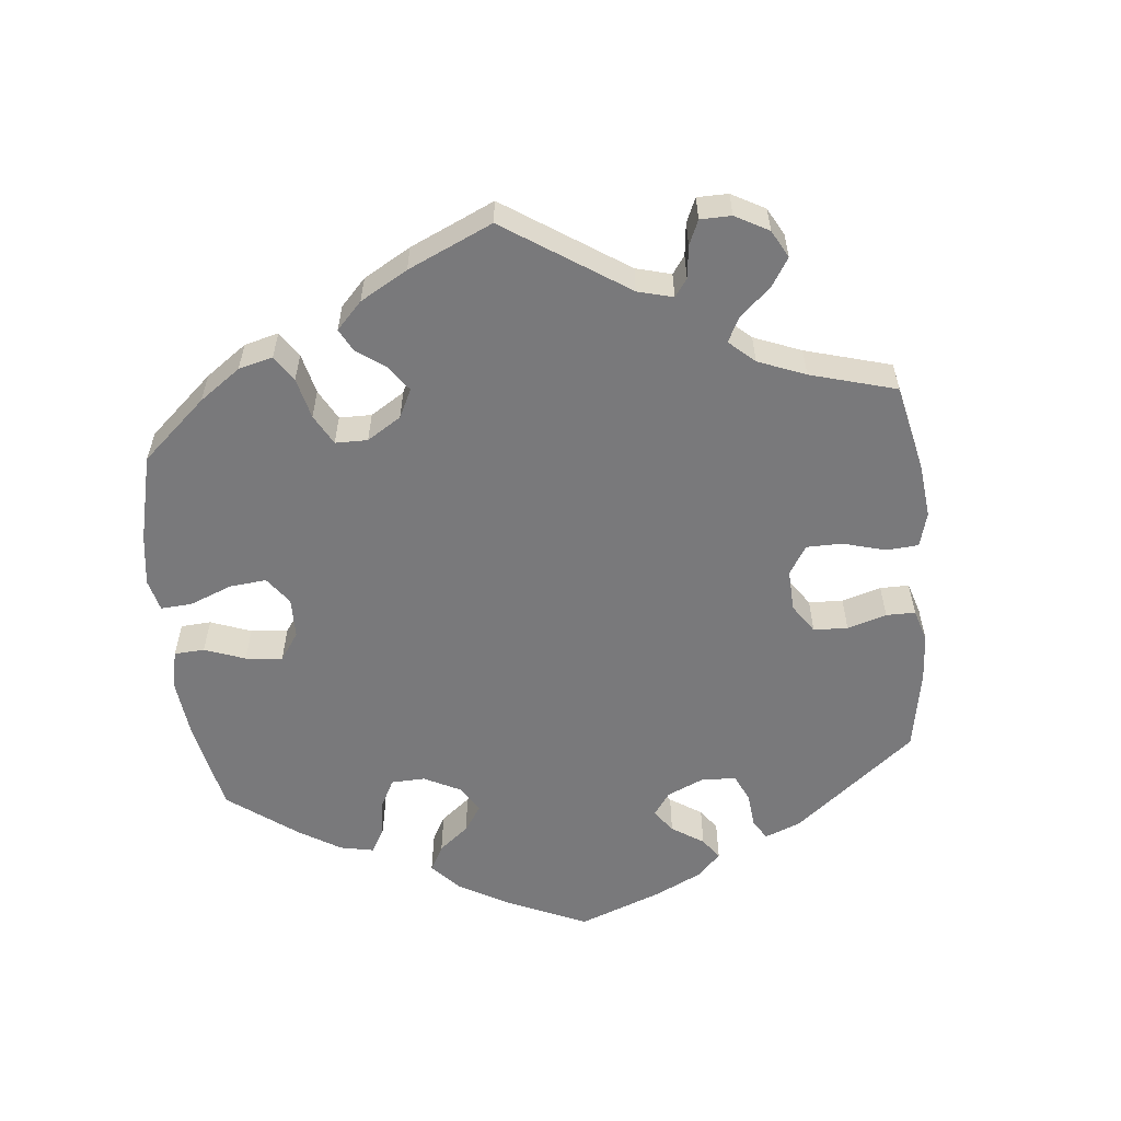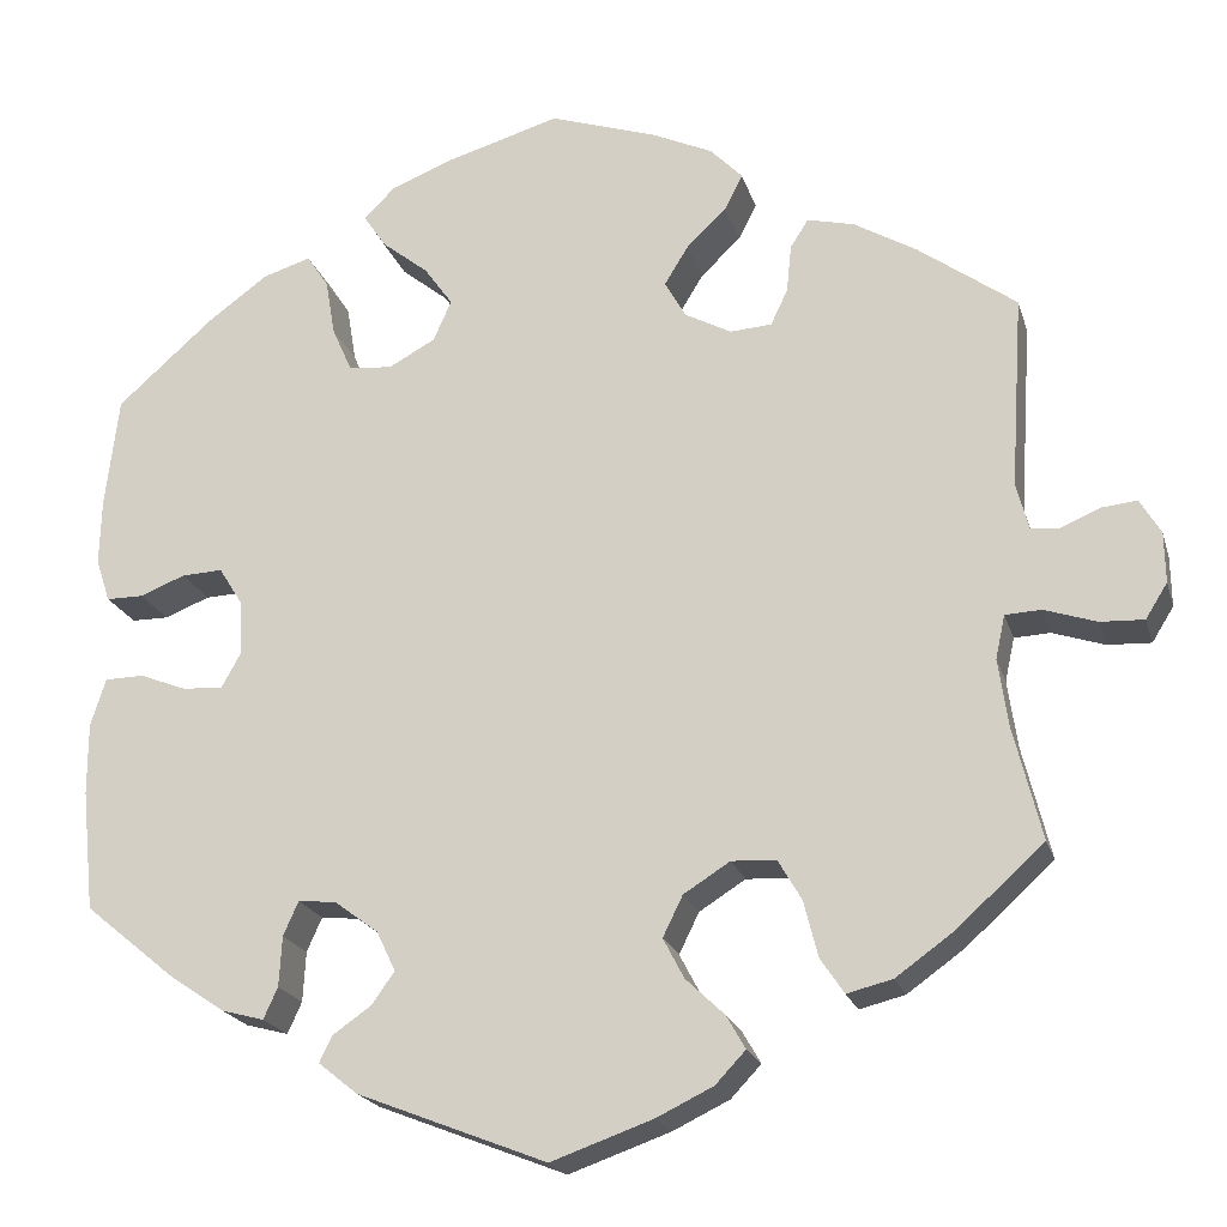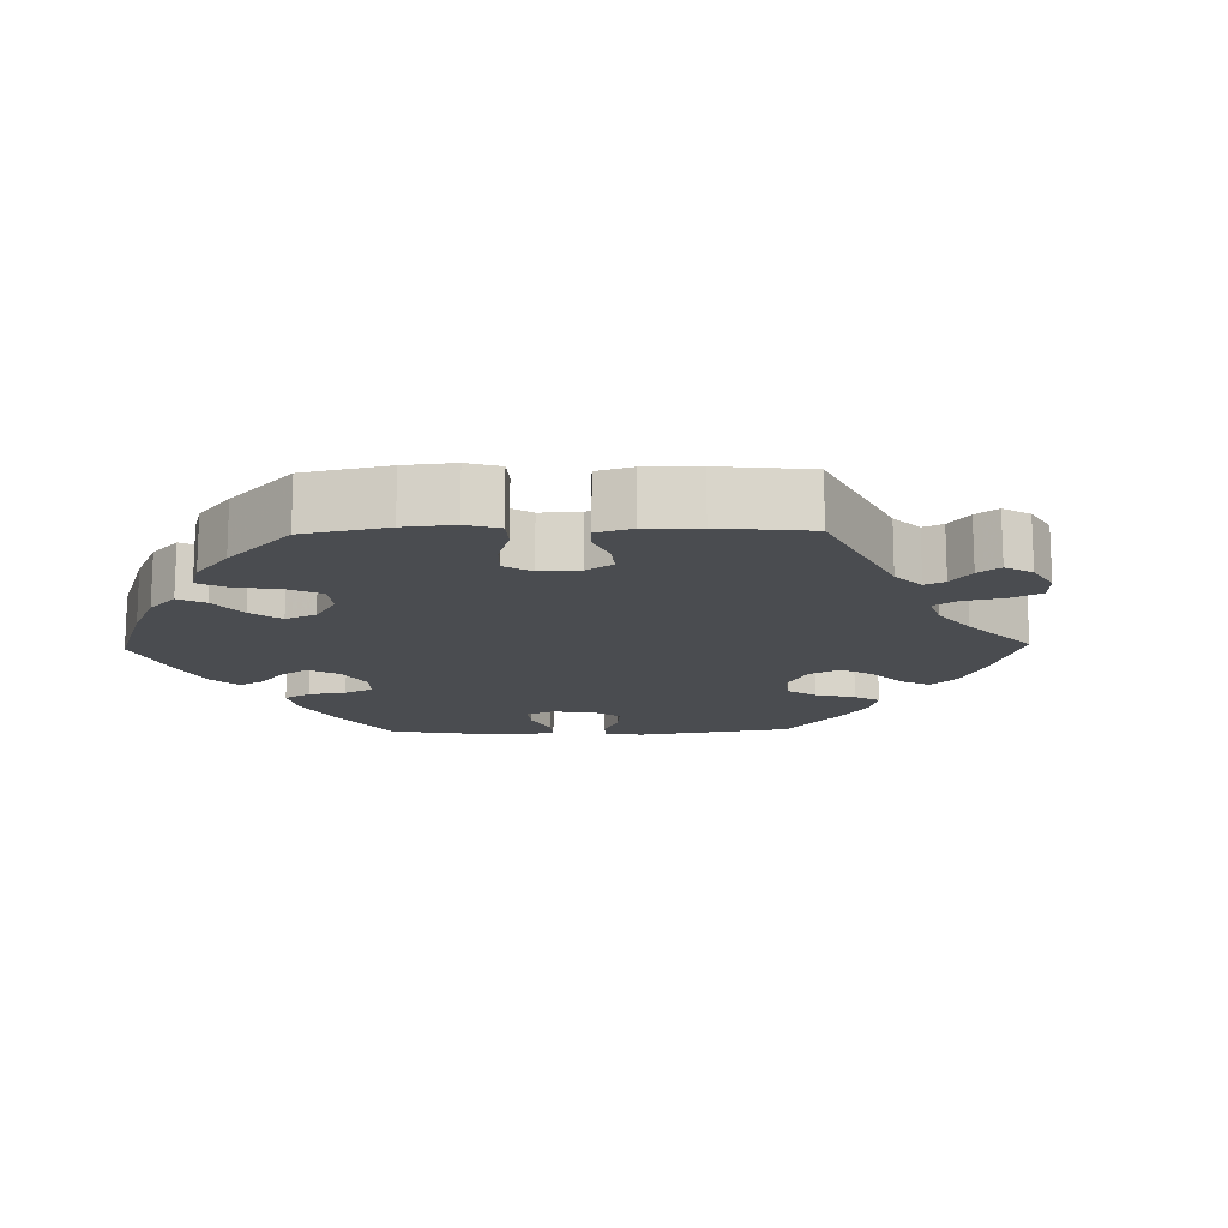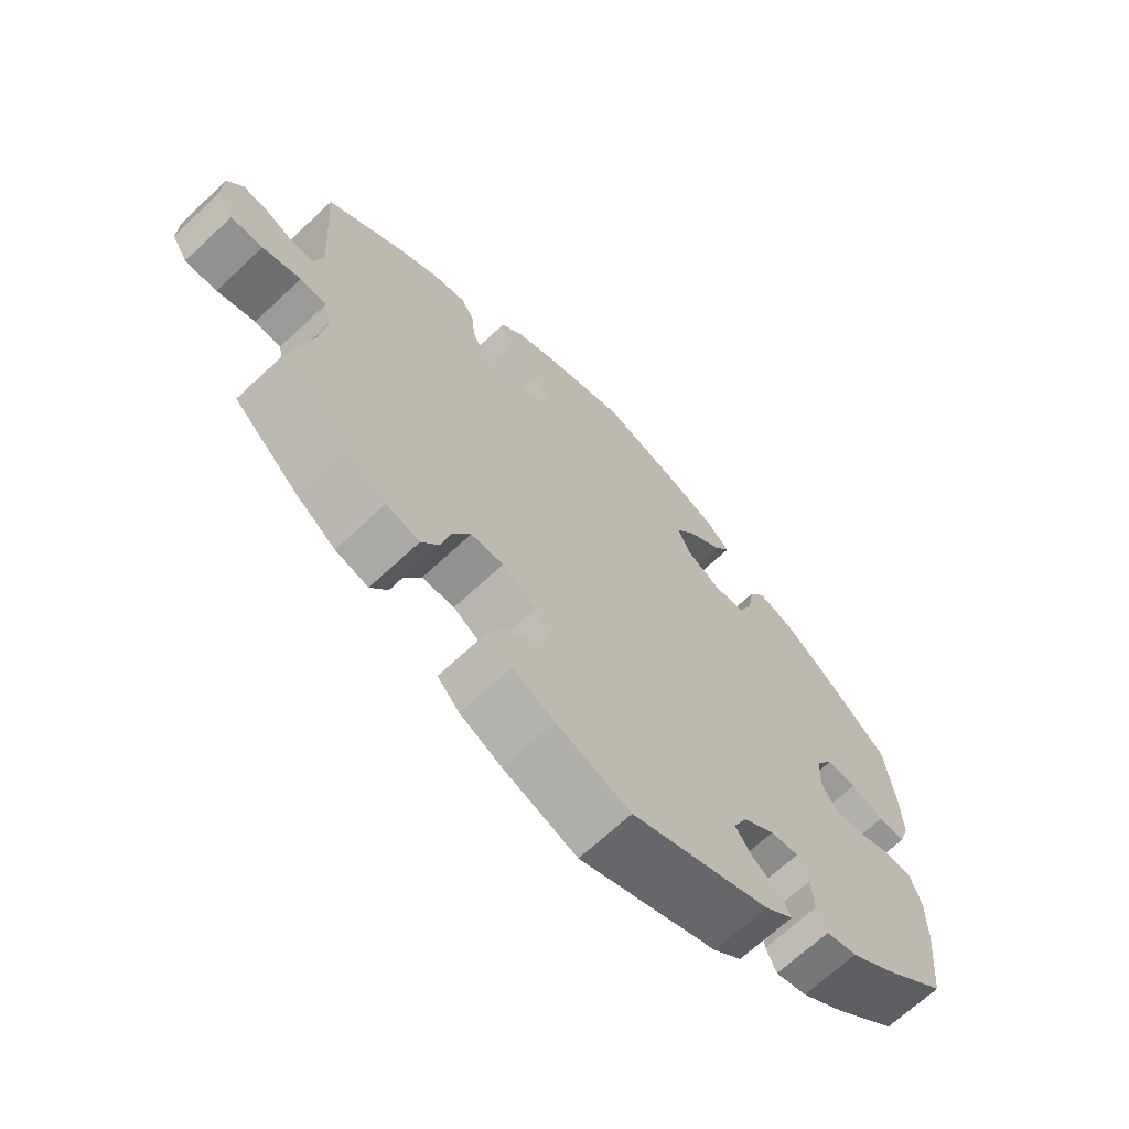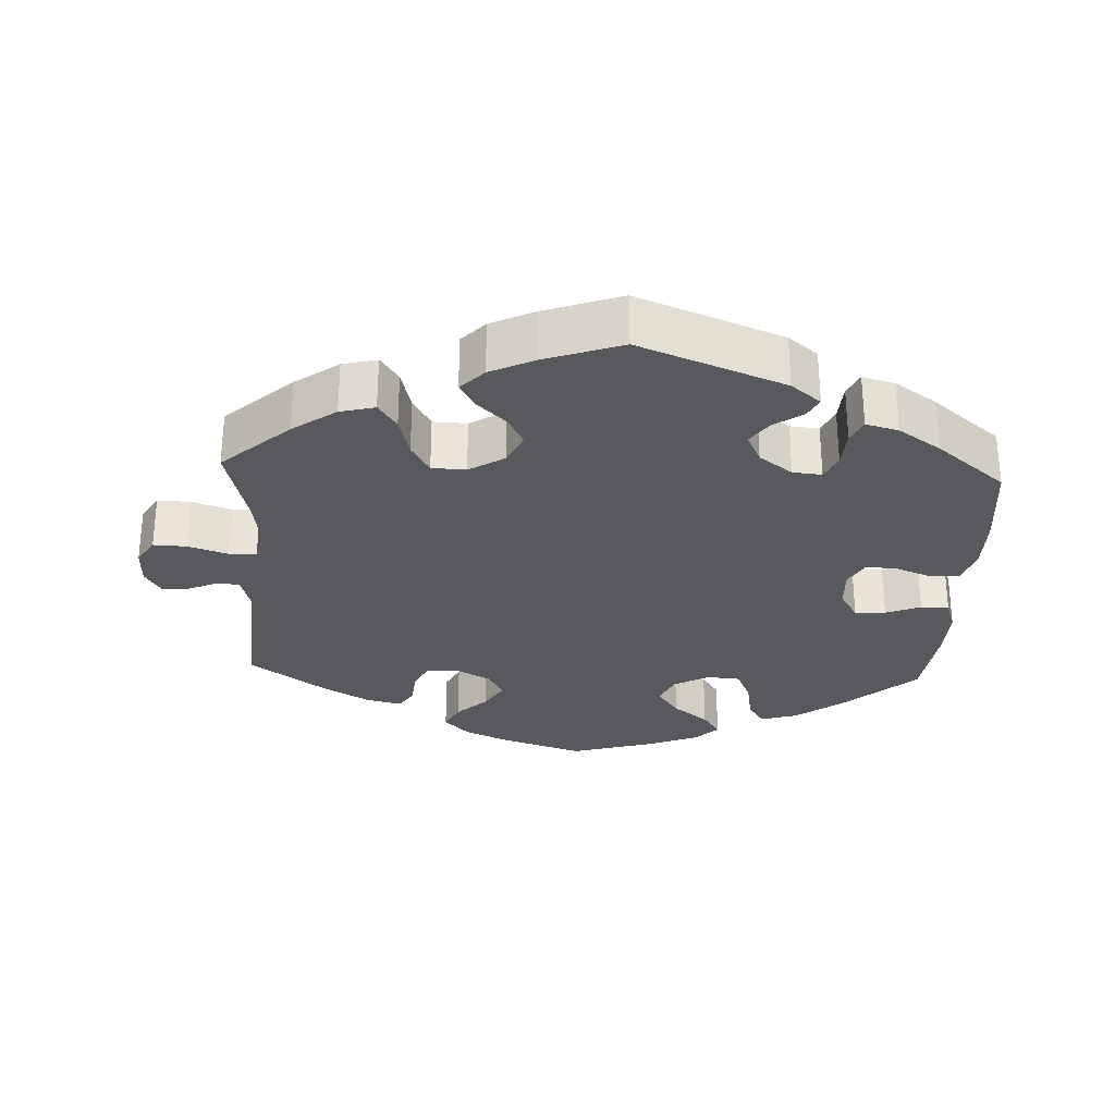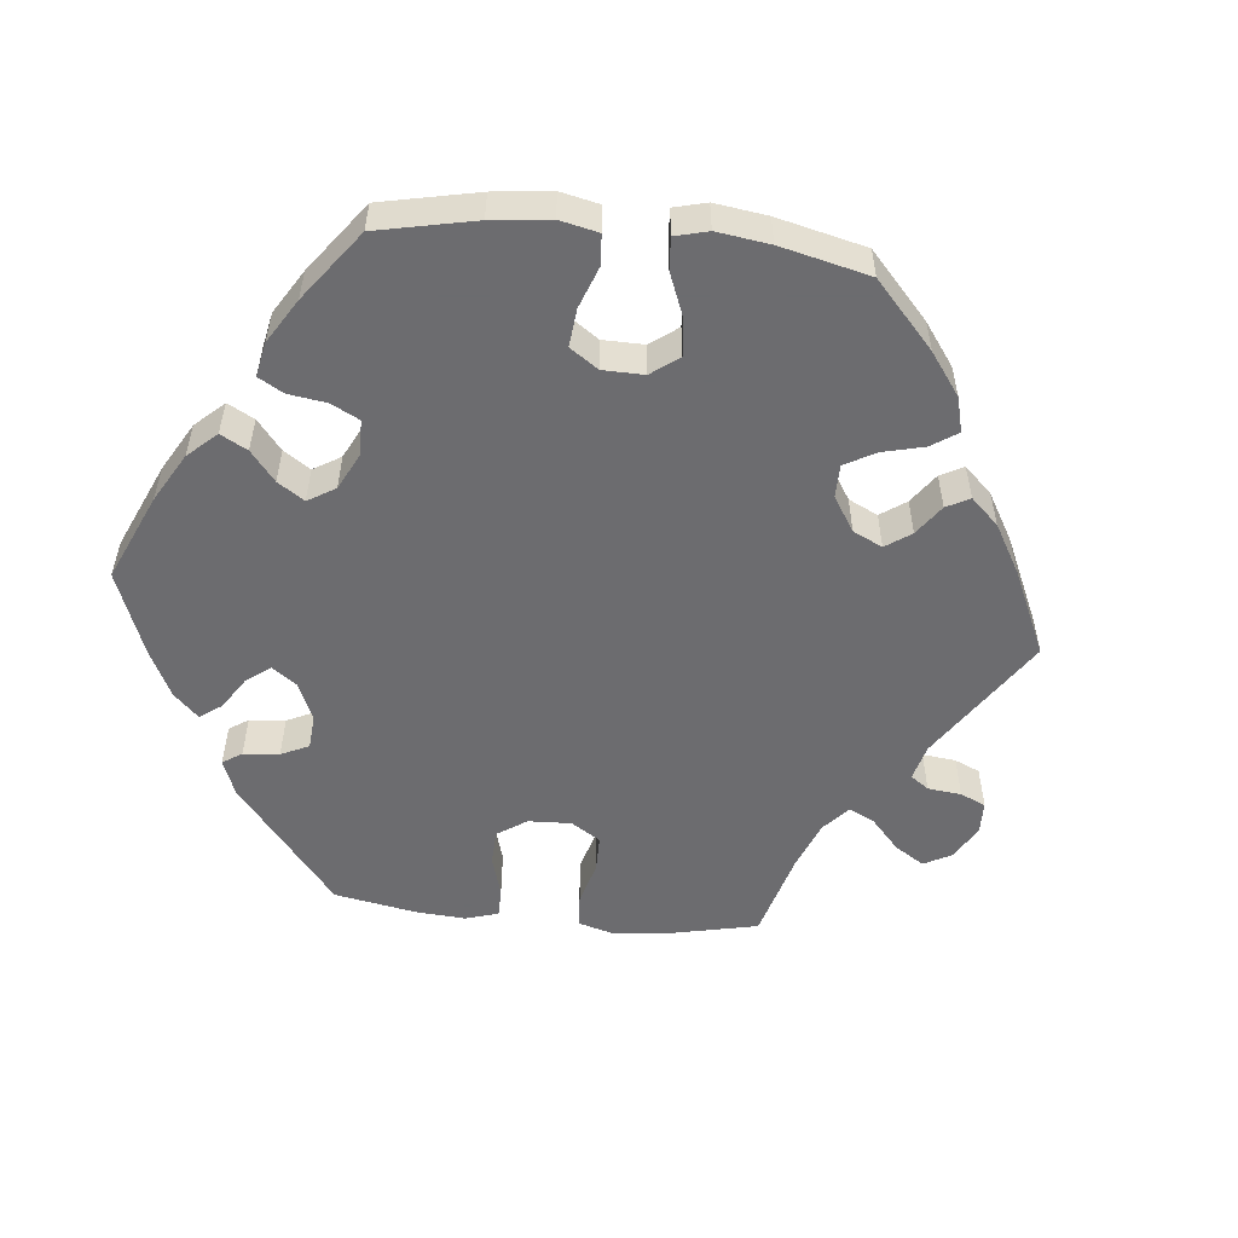
<metadata>
{"format":"obj","ext":"obj","renderer":"f3d","projection":"perspective","resolution":1024,"background":"white","views":[{"elev":-57.9,"azim":66.0,"up":"+Y"},{"elev":-20.3,"azim":14.8,"up":"+Z"},{"elev":-15.0,"azim":31.3,"up":"+Y"},{"elev":-67.6,"azim":133.2,"up":"+Z"},{"elev":-29.1,"azim":177.2,"up":"+Y"},{"elev":-53.8,"azim":-35.8,"up":"+Y"}]}
</metadata>
<code>
v -0.4 0.07 0.379
v -0.336 0.07 0.426
v -0.285 0.07 0.442
v -0.262 0.07 0.407
v -0.252 0.07 0.348
v -0.231 0.07 0.301
v -0.185 0.07 0.297
v -0.136 0.07 0.324
v -0.117 0.07 0.367
v -0.147 0.07 0.409
v -0.196 0.07 0.448
v -0.22 0.07 0.484
v -0.187 0.07 0.516
v -0.12 0.07 0.543
v -0.001 0.07 0.578
v 0.112 0.07 0.541
v 0.176 0.07 0.512
v 0.21 0.07 0.477
v 0.191 0.07 0.439
v 0.149 0.07 0.399
v 0.124 0.07 0.358
v 0.146 0.07 0.319
v 0.195 0.07 0.293
v 0.239 0.07 0.296
v 0.257 0.07 0.334
v 0.262 0.07 0.384
v 0.281 0.07 0.414
v 0.331 0.07 0.402
v 0.396 0.07 0.364
v 0.5 0.07 0.289
v 0.487 0.07 0.086
v 0.5 0.07 0.037
v 0.53 0.07 0.034
v 0.572 0.07 0.052
v 0.609 0.07 0.056
v 0.631 0.07 0.019
v 0.632 0.07 -0.034
v 0.609 0.07 -0.071
v 0.563 0.07 -0.069
v 0.508 0.07 -0.051
v 0.47 0.07 -0.053
v 0.46 0.07 -0.099
v 0.47 0.07 -0.169
v 0.5 0.07 -0.289
v 0.407 0.07 -0.373
v 0.347 0.07 -0.416
v 0.299 0.07 -0.428
v 0.274 0.07 -0.391
v 0.259 0.07 -0.332
v 0.234 0.07 -0.289
v 0.187 0.07 -0.287
v 0.138 0.07 -0.318
v 0.117 0.07 -0.361
v 0.139 0.07 -0.403
v 0.18 0.07 -0.442
v 0.2 0.07 -0.477
v 0.168 0.07 -0.511
v 0.108 0.07 -0.54
v 0.001 0.07 -0.578
v -0.199 0.07 -0.5
v -0.24 0.07 -0.467
v -0.226 0.07 -0.439
v -0.186 0.07 -0.411
v -0.162 0.07 -0.377
v -0.182 0.07 -0.335
v -0.228 0.07 -0.301
v -0.268 0.07 -0.297
v -0.284 0.07 -0.333
v -0.287 0.07 -0.386
v -0.302 0.07 -0.419
v -0.347 0.07 -0.407
v -0.406 0.07 -0.367
v -0.501 0.07 -0.289
v -0.514 0.07 -0.162
v -0.514 0.07 -0.086
v -0.498 0.07 -0.036
v -0.457 0.07 -0.035
v -0.408 0.07 -0.054
v -0.365 0.07 -0.057
v -0.344 0.07 -0.019
v -0.347 0.07 0.038
v -0.372 0.07 0.078
v -0.415 0.07 0.076
v -0.463 0.07 0.057
v -0.502 0.07 0.057
v -0.517 0.07 0.102
v -0.515 0.07 0.172
v -0.501 0.07 0.289
v -0.4 0 0.379
v -0.336 0 0.426
v -0.285 0 0.442
v -0.262 0 0.407
v -0.252 0 0.348
v -0.231 0 0.301
v -0.185 0 0.297
v -0.136 0 0.324
v -0.117 0 0.367
v -0.147 0 0.409
v -0.196 0 0.448
v -0.22 0 0.484
v -0.187 0 0.516
v -0.12 0 0.543
v -0.001 0 0.578
v 0.112 0 0.541
v 0.176 0 0.512
v 0.21 0 0.477
v 0.191 0 0.439
v 0.149 0 0.399
v 0.124 0 0.358
v 0.146 0 0.319
v 0.195 0 0.293
v 0.239 0 0.296
v 0.257 0 0.334
v 0.262 0 0.384
v 0.281 0 0.414
v 0.331 0 0.402
v 0.396 0 0.364
v 0.5 0 0.289
v 0.487 0 0.086
v 0.5 0 0.037
v 0.53 0 0.034
v 0.572 0 0.052
v 0.609 0 0.056
v 0.631 0 0.019
v 0.632 0 -0.034
v 0.609 0 -0.071
v 0.563 0 -0.069
v 0.508 0 -0.051
v 0.47 0 -0.053
v 0.46 0 -0.099
v 0.47 0 -0.169
v 0.5 0 -0.289
v 0.407 0 -0.373
v 0.347 0 -0.416
v 0.299 0 -0.428
v 0.274 0 -0.391
v 0.259 0 -0.332
v 0.234 0 -0.289
v 0.187 0 -0.287
v 0.138 0 -0.318
v 0.117 0 -0.361
v 0.139 0 -0.403
v 0.18 0 -0.442
v 0.2 0 -0.477
v 0.168 0 -0.511
v 0.108 0 -0.54
v 0.001 0 -0.578
v -0.199 0 -0.5
v -0.24 0 -0.467
v -0.226 0 -0.439
v -0.186 0 -0.411
v -0.162 0 -0.377
v -0.182 0 -0.335
v -0.228 0 -0.301
v -0.268 0 -0.297
v -0.284 0 -0.333
v -0.287 0 -0.386
v -0.302 0 -0.419
v -0.347 0 -0.407
v -0.406 0 -0.367
v -0.501 0 -0.289
v -0.514 0 -0.162
v -0.514 0 -0.086
v -0.498 0 -0.036
v -0.457 0 -0.035
v -0.408 0 -0.054
v -0.365 0 -0.057
v -0.344 0 -0.019
v -0.347 0 0.038
v -0.372 0 0.078
v -0.415 0 0.076
v -0.463 0 0.057
v -0.502 0 0.057
v -0.517 0 0.102
v -0.515 0 0.172
v -0.501 0 0.289
f 83 84 85 86
f 82 83 86 87
f 75 76 77 78
f 75 78 79
f 74 75 79
f 73 74 79
f 72 73 79
f 71 72 79 80
f 68 69 70 71
f 67 68 71 80
f 60 61 62 63
f 60 63 64
f 59 60 64
f 58 59 64 65
f 54 55 56 57
f 53 54 57 58
f 46 47 48 49
f 46 49 50
f 43 44 45 46
f 42 43 46 50
f 41 42 50 51
f 37 38 39 40
f 37 40 41
f 36 37 41
f 33 34 35 36
f 32 33 36 41
f 31 32 41 51
f 25 26 27 28
f 24 25 28 29
f 17 18 19 20
f 17 20 21
f 16 17 21
f 15 16 21
f 14 15 21 22
f 10 11 12 13
f 9 10 13 14
f 2 3 4 5
f 2 5 6
f 1 2 6
f 82 87 88 1
f 66 67 80 81
f 58 65 66 81
f 53 58 81 82
f 52 53 82 1
f 24 29 30 31
f 23 24 31 51
f 22 23 51 52
f 9 14 22 52
f 52 1 6
f 52 6 7
f 8 9 52
f 7 8 52
f 174 173 172 171
f 175 174 171 170
f 166 165 164 163
f 167 166 163
f 167 163 162
f 167 162 161
f 167 161 160
f 168 167 160 159
f 159 158 157 156
f 168 159 156 155
f 151 150 149 148
f 152 151 148
f 152 148 147
f 153 152 147 146
f 145 144 143 142
f 146 145 142 141
f 137 136 135 134
f 138 137 134
f 134 133 132 131
f 138 134 131 130
f 139 138 130 129
f 128 127 126 125
f 129 128 125
f 129 125 124
f 124 123 122 121
f 129 124 121 120
f 139 129 120 119
f 116 115 114 113
f 117 116 113 112
f 108 107 106 105
f 109 108 105
f 109 105 104
f 109 104 103
f 110 109 103 102
f 101 100 99 98
f 102 101 98 97
f 93 92 91 90
f 94 93 90
f 94 90 89
f 89 176 175 170
f 169 168 155 154
f 169 154 153 146
f 170 169 146 141
f 89 170 141 140
f 119 118 117 112
f 139 119 112 111
f 140 139 111 110
f 140 110 102 97
f 94 89 140
f 95 94 140
f 140 97 96
f 140 96 95
f 1 89 90 2
f 2 90 91 3
f 3 91 92 4
f 4 92 93 5
f 5 93 94 6
f 6 94 95 7
f 7 95 96 8
f 8 96 97 9
f 9 97 98 10
f 10 98 99 11
f 11 99 100 12
f 12 100 101 13
f 13 101 102 14
f 14 102 103 15
f 15 103 104 16
f 16 104 105 17
f 17 105 106 18
f 18 106 107 19
f 19 107 108 20
f 20 108 109 21
f 21 109 110 22
f 22 110 111 23
f 23 111 112 24
f 24 112 113 25
f 25 113 114 26
f 26 114 115 27
f 27 115 116 28
f 28 116 117 29
f 29 117 118 30
f 30 118 119 31
f 31 119 120 32
f 32 120 121 33
f 33 121 122 34
f 34 122 123 35
f 35 123 124 36
f 36 124 125 37
f 37 125 126 38
f 38 126 127 39
f 39 127 128 40
f 40 128 129 41
f 41 129 130 42
f 42 130 131 43
f 43 131 132 44
f 44 132 133 45
f 45 133 134 46
f 46 134 135 47
f 47 135 136 48
f 48 136 137 49
f 49 137 138 50
f 50 138 139 51
f 51 139 140 52
f 52 140 141 53
f 53 141 142 54
f 54 142 143 55
f 55 143 144 56
f 56 144 145 57
f 57 145 146 58
f 58 146 147 59
f 59 147 148 60
f 60 148 149 61
f 61 149 150 62
f 62 150 151 63
f 63 151 152 64
f 64 152 153 65
f 65 153 154 66
f 66 154 155 67
f 67 155 156 68
f 68 156 157 69
f 69 157 158 70
f 70 158 159 71
f 71 159 160 72
f 72 160 161 73
f 73 161 162 74
f 74 162 163 75
f 75 163 164 76
f 76 164 165 77
f 77 165 166 78
f 78 166 167 79
f 79 167 168 80
f 80 168 169 81
f 81 169 170 82
f 82 170 171 83
f 83 171 172 84
f 84 172 173 85
f 85 173 174 86
f 86 174 175 87
f 87 175 176 88
f 88 176 89 1

</code>
